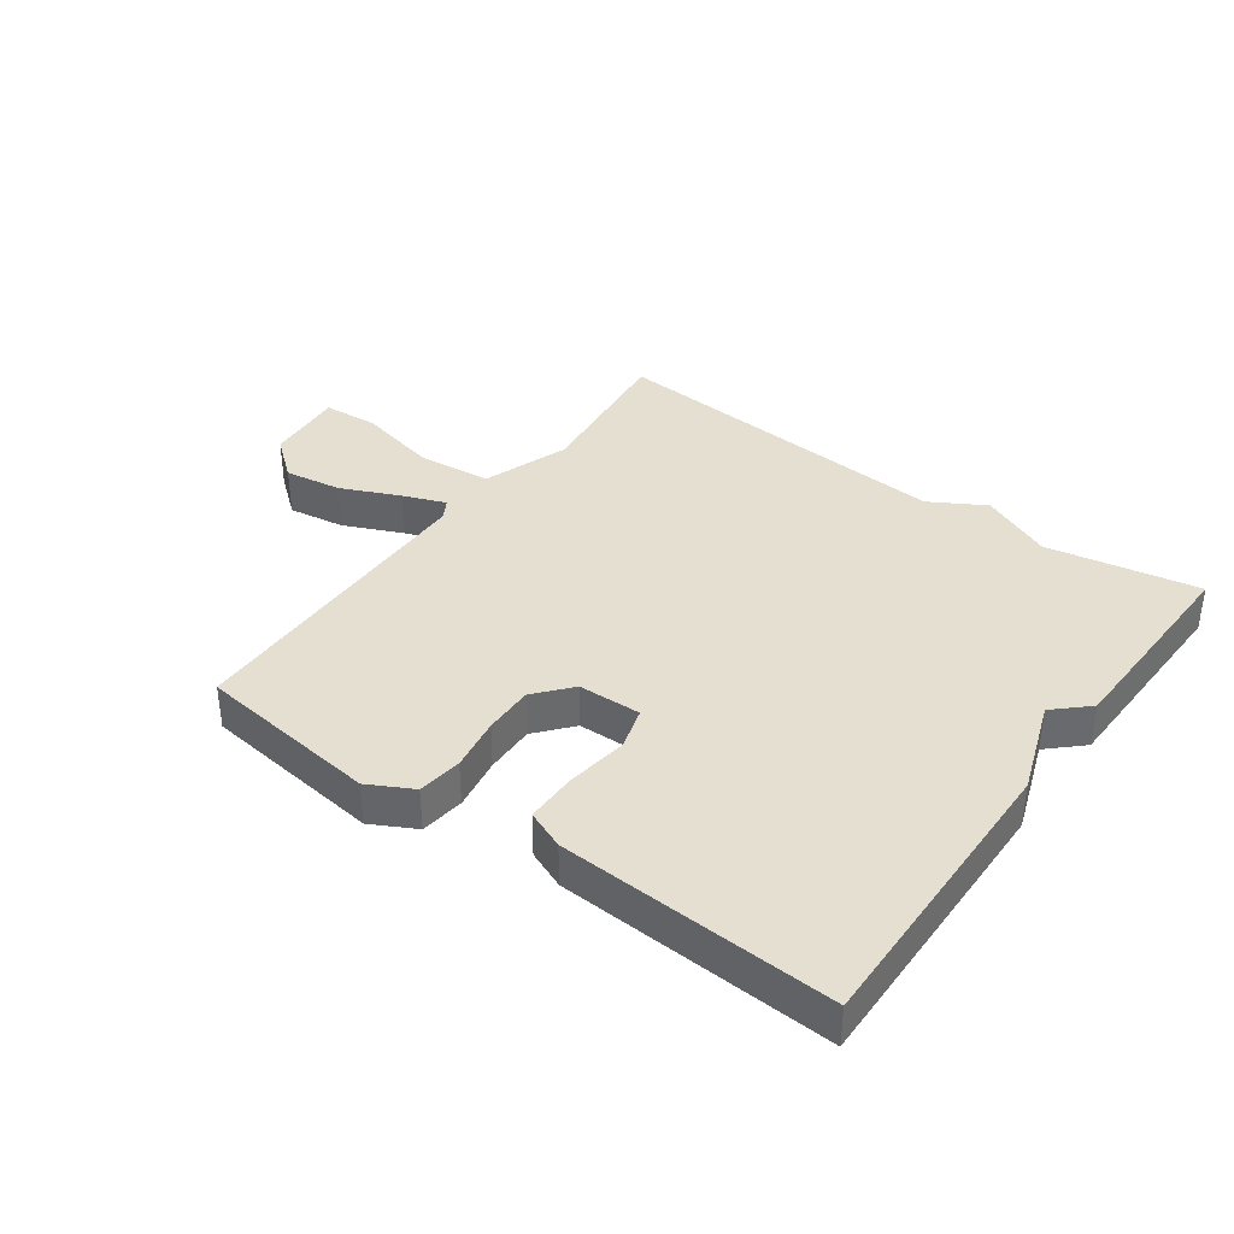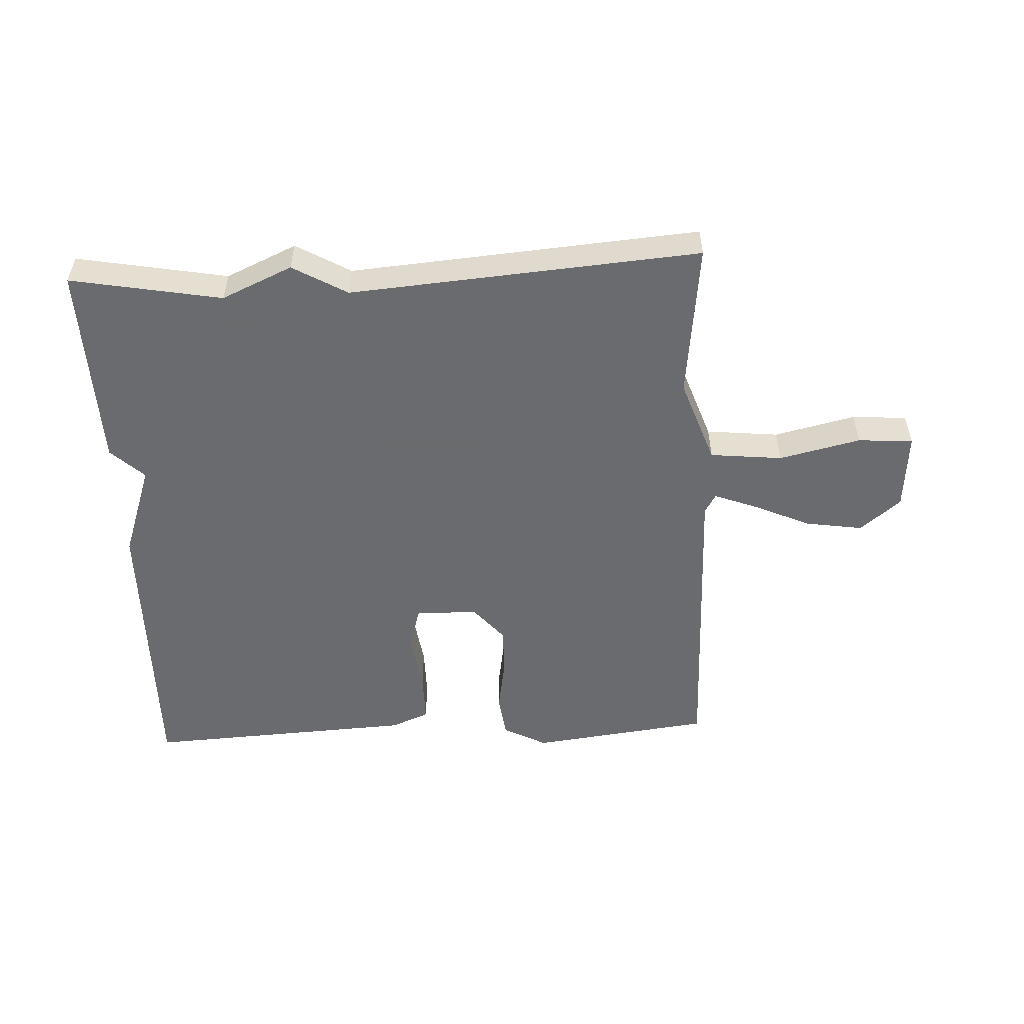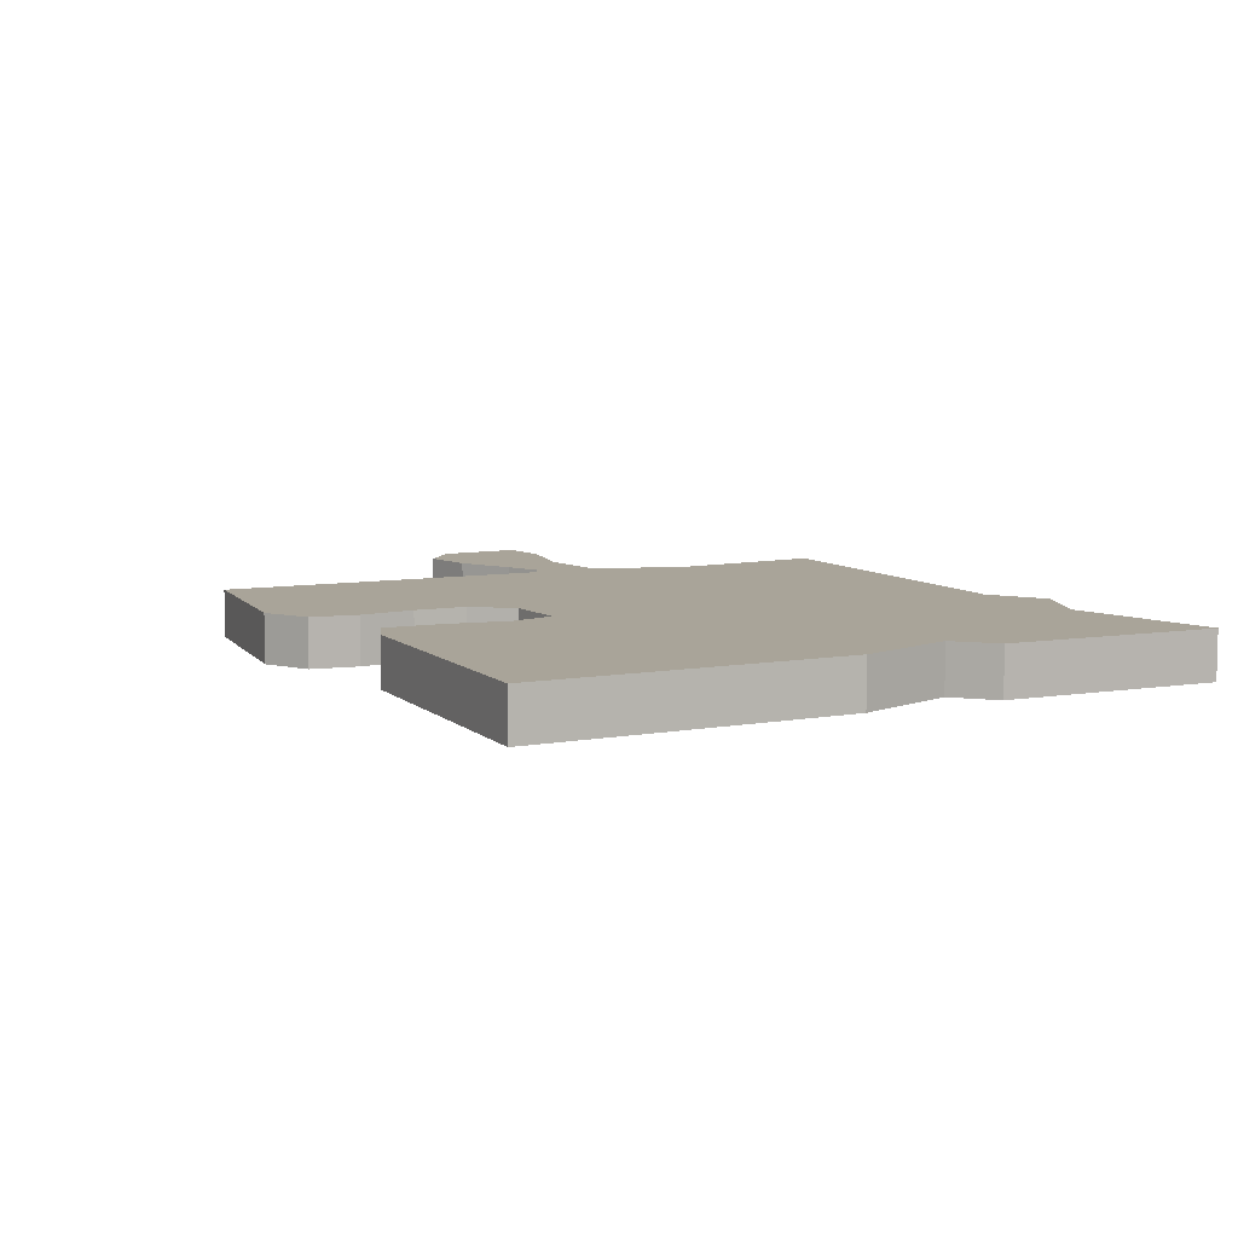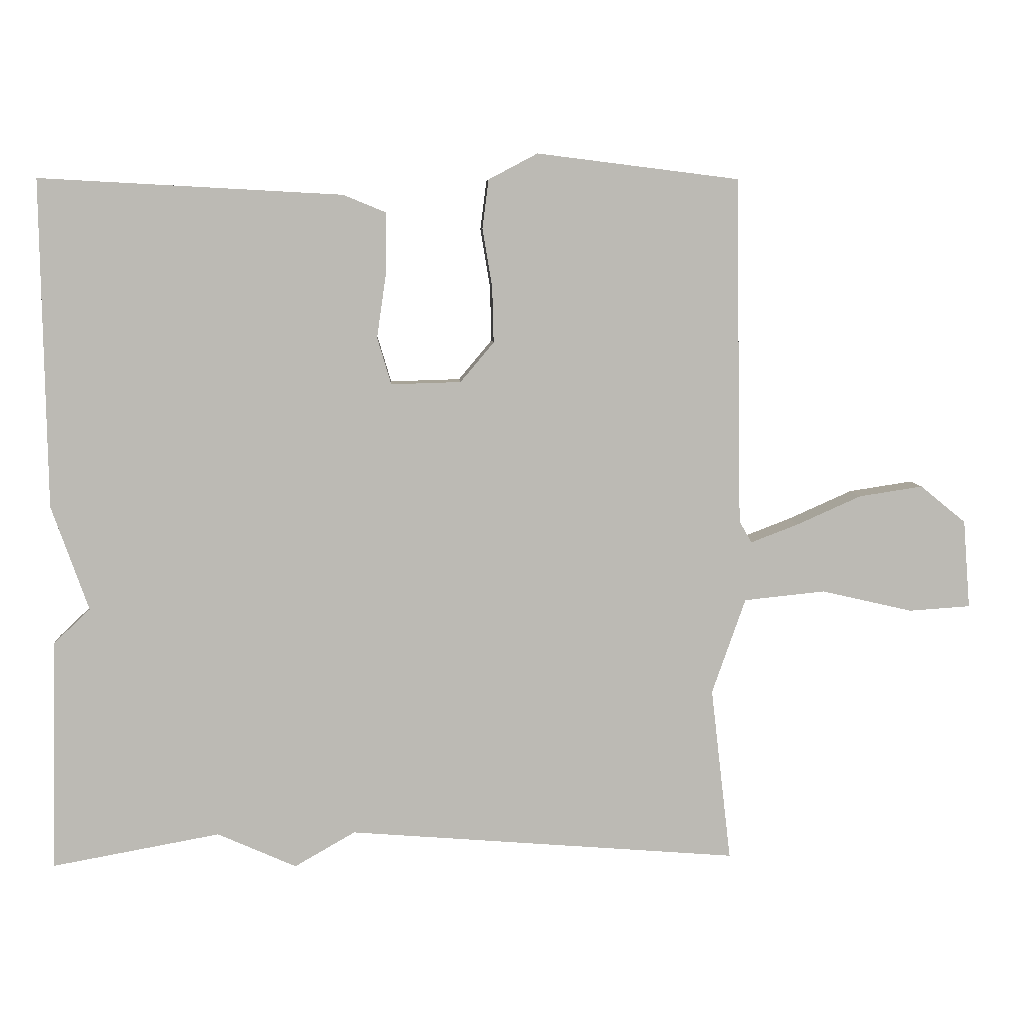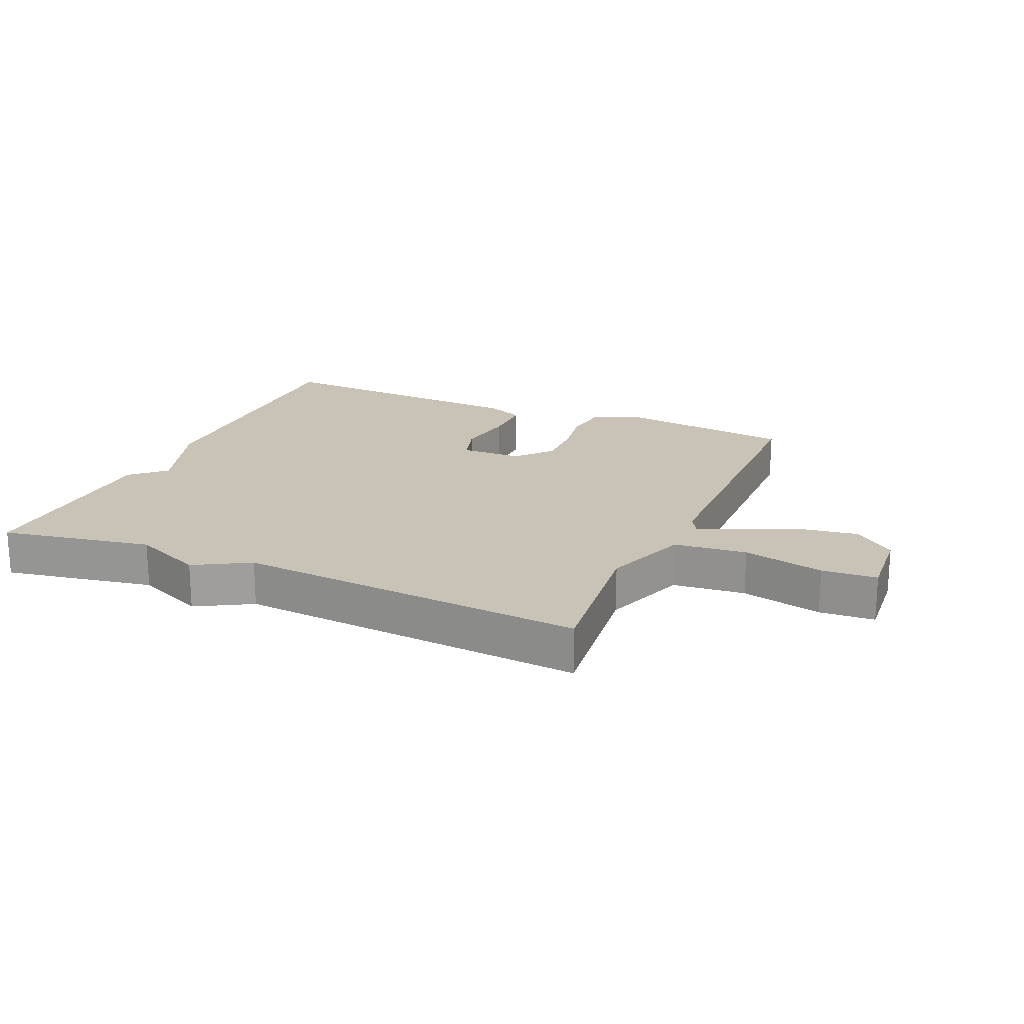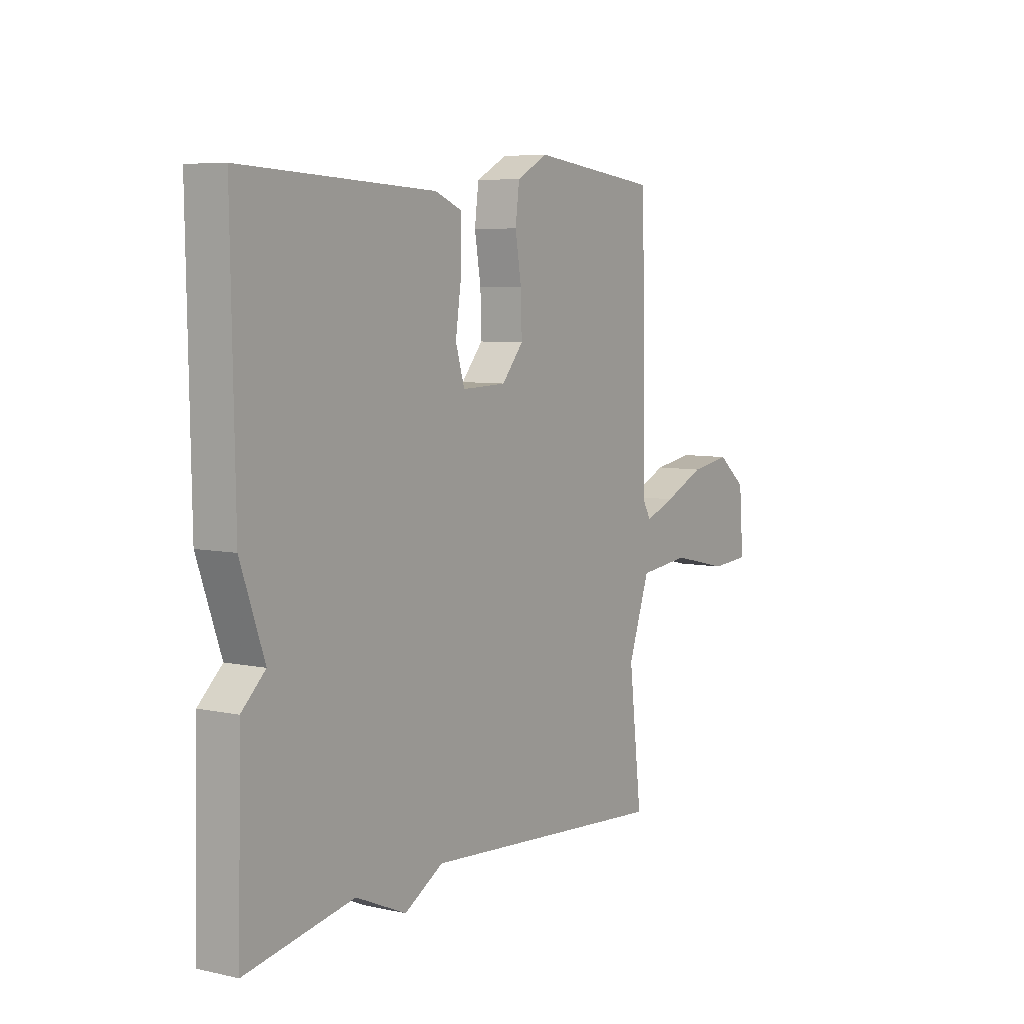
<metadata>
{"format":"obj","ext":"obj","renderer":"f3d","projection":"perspective","resolution":1024,"background":"white","views":[{"elev":37.4,"azim":35.9,"up":"+Y"},{"elev":-53.3,"azim":-177.2,"up":"+Y"},{"elev":7.3,"azim":62.7,"up":"+Y"},{"elev":6.8,"azim":176.8,"up":"+Z"},{"elev":19.5,"azim":-156.3,"up":"+Y"},{"elev":6.5,"azim":122.9,"up":"+Z"}]}
</metadata>
<code>
v -0.5 0.07 0.5
v -0.211 0.07 0.536
v -0.141 0.07 0.499
v -0.132 0.07 0.429
v -0.146 0.07 0.345
v -0.148 0.07 0.266
v -0.1 0.07 0.209
v 0 0.07 0.206
v 0.02 0.07 0.273
v 0.006 0.07 0.37
v 0.006 0.07 0.452
v 0.067 0.07 0.477
v 0.5 0.07 0.5
v 0.492 0.07 0.031
v 0.439 0.07 -0.119
v 0.492 0.07 -0.169
v 0.5 0.07 -0.5
v 0.259 0.07 -0.456
v 0.146 0.07 -0.506
v 0.059 0.07 -0.456
v -0.5 0.07 -0.5
v -0.471 0.07 -0.251
v -0.519 0.07 -0.114
v -0.635 0.07 -0.102
v -0.765 0.07 -0.132
v -0.853 0.07 -0.126
v -0.843 0.07 0
v -0.778 0.07 0.053
v -0.687 0.07 0.039
v -0.595 0.07 -0.002
v -0.527 0.07 -0.028
v -0.509 0.07 0.003
v -0.5 0 0.5
v -0.211 0 0.536
v -0.141 0 0.499
v -0.132 0 0.429
v -0.146 0 0.345
v -0.148 0 0.266
v -0.1 0 0.209
v 0 0 0.206
v 0.02 0 0.273
v 0.006 0 0.37
v 0.006 0 0.452
v 0.067 0 0.477
v 0.5 0 0.5
v 0.492 0 0.031
v 0.439 0 -0.119
v 0.492 0 -0.169
v 0.5 0 -0.5
v 0.259 0 -0.456
v 0.146 0 -0.506
v 0.059 0 -0.456
v -0.5 0 -0.5
v -0.471 0 -0.251
v -0.519 0 -0.114
v -0.635 0 -0.102
v -0.765 0 -0.132
v -0.853 0 -0.126
v -0.843 0 0
v -0.778 0 0.053
v -0.687 0 0.039
v -0.595 0 -0.002
v -0.527 0 -0.028
v -0.509 0 0.003
f 28 29 30
f 27 28 30
f 26 27 30
f 25 26 30
f 24 25 30
f 23 24 30 31
f 22 23 31 32
f 20 21 22
f 18 19 20
f 22 32 1
f 20 22 1
f 18 20 1
f 15 16 17 18
f 14 15 18
f 13 14 18
f 12 13 18
f 11 12 18
f 10 11 18
f 9 10 18
f 3 4 5
f 2 3 5
f 1 2 5
f 1 5 6
f 18 1 6 7
f 8 9 18
f 7 8 18
f 62 61 60
f 62 60 59
f 62 59 58
f 62 58 57
f 62 57 56
f 63 62 56 55
f 64 63 55 54
f 54 53 52
f 52 51 50
f 33 64 54
f 33 54 52
f 33 52 50
f 50 49 48 47
f 50 47 46
f 50 46 45
f 50 45 44
f 50 44 43
f 50 43 42
f 50 42 41
f 37 36 35
f 37 35 34
f 37 34 33
f 38 37 33
f 39 38 33 50
f 50 41 40
f 50 40 39
f 1 33 34 2
f 2 34 35 3
f 3 35 36 4
f 4 36 37 5
f 5 37 38 6
f 6 38 39 7
f 7 39 40 8
f 8 40 41 9
f 9 41 42 10
f 10 42 43 11
f 11 43 44 12
f 12 44 45 13
f 13 45 46 14
f 14 46 47 15
f 15 47 48 16
f 16 48 49 17
f 17 49 50 18
f 18 50 51 19
f 19 51 52 20
f 20 52 53 21
f 21 53 54 22
f 22 54 55 23
f 23 55 56 24
f 24 56 57 25
f 25 57 58 26
f 26 58 59 27
f 27 59 60 28
f 28 60 61 29
f 29 61 62 30
f 30 62 63 31
f 31 63 64 32
f 32 64 33 1

</code>
